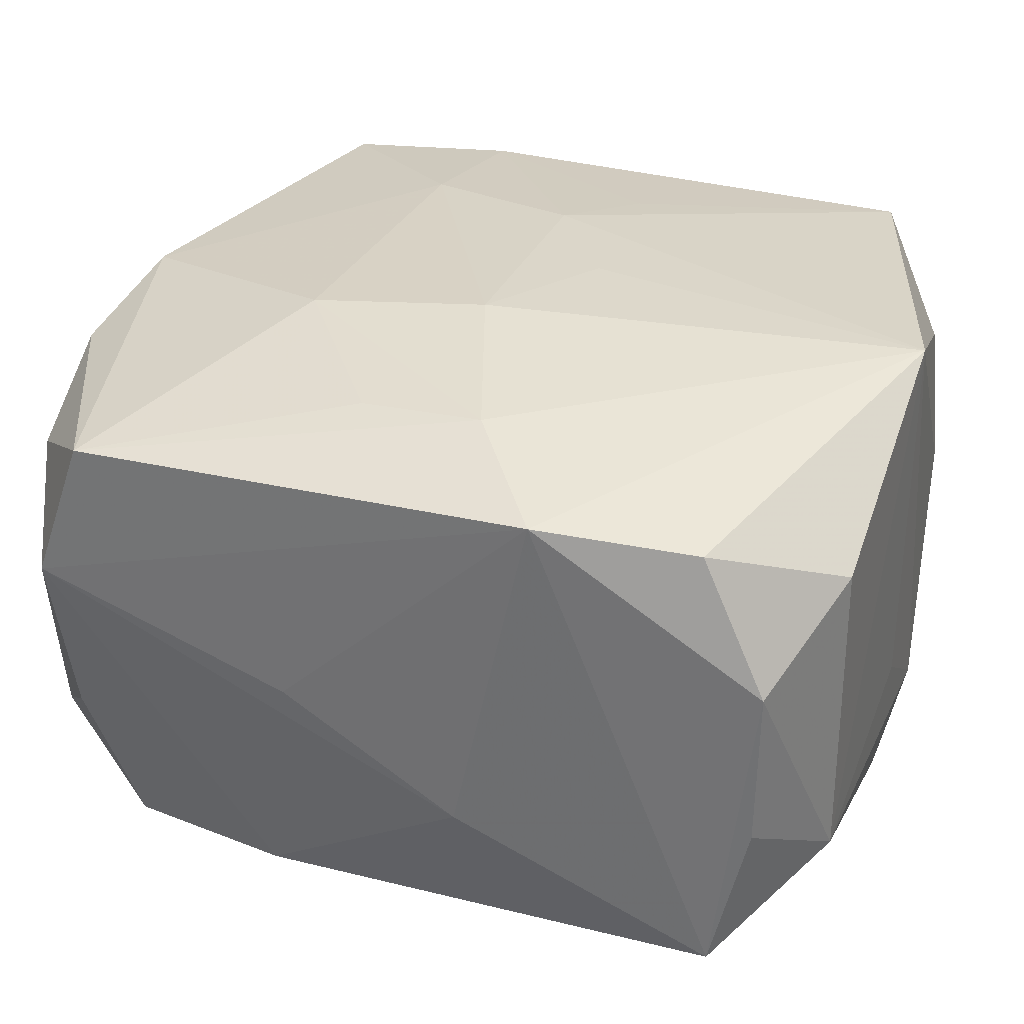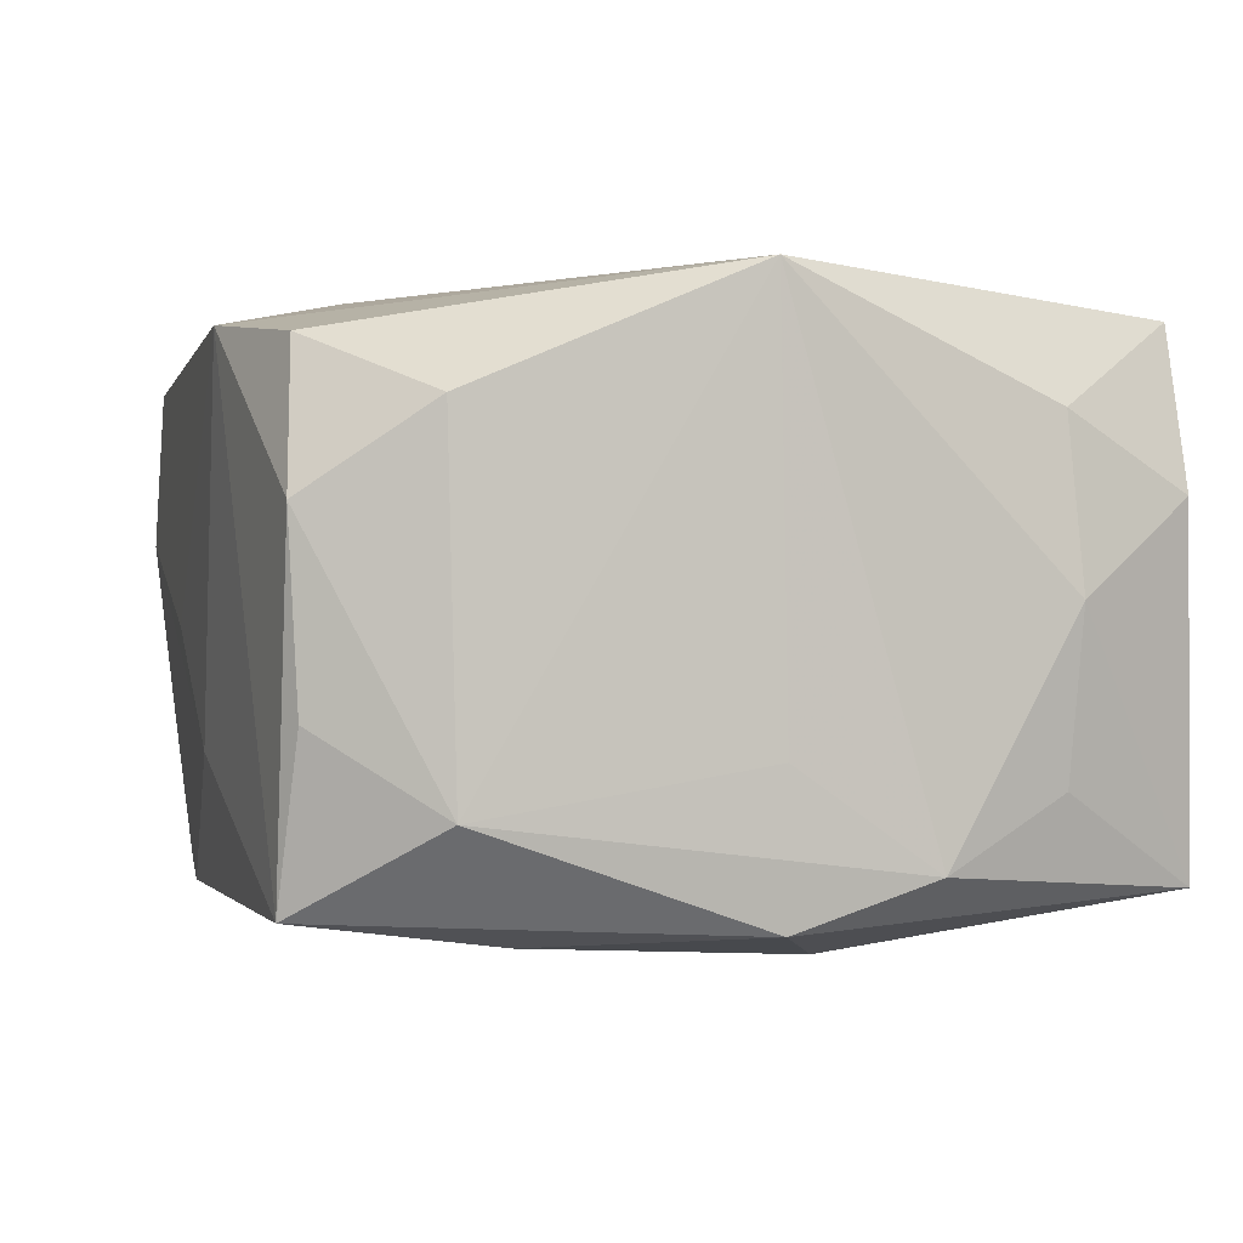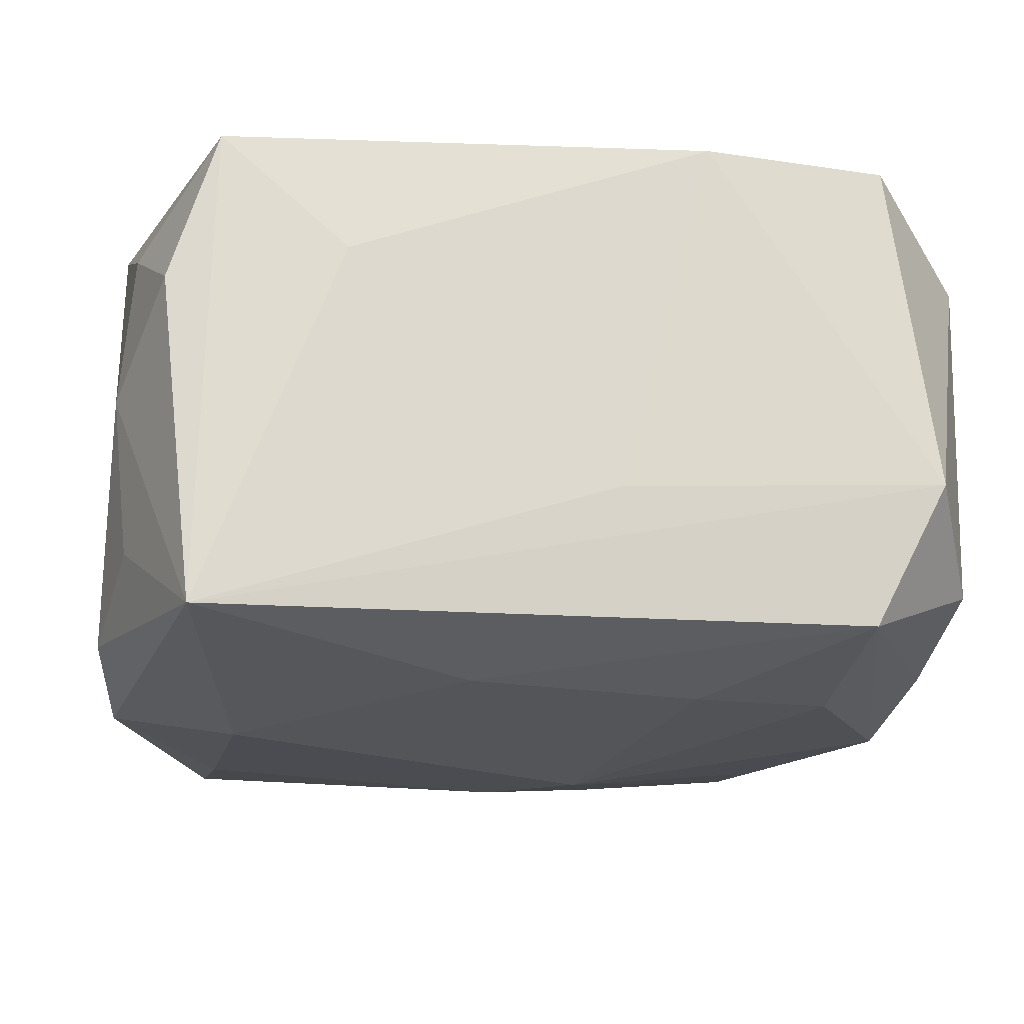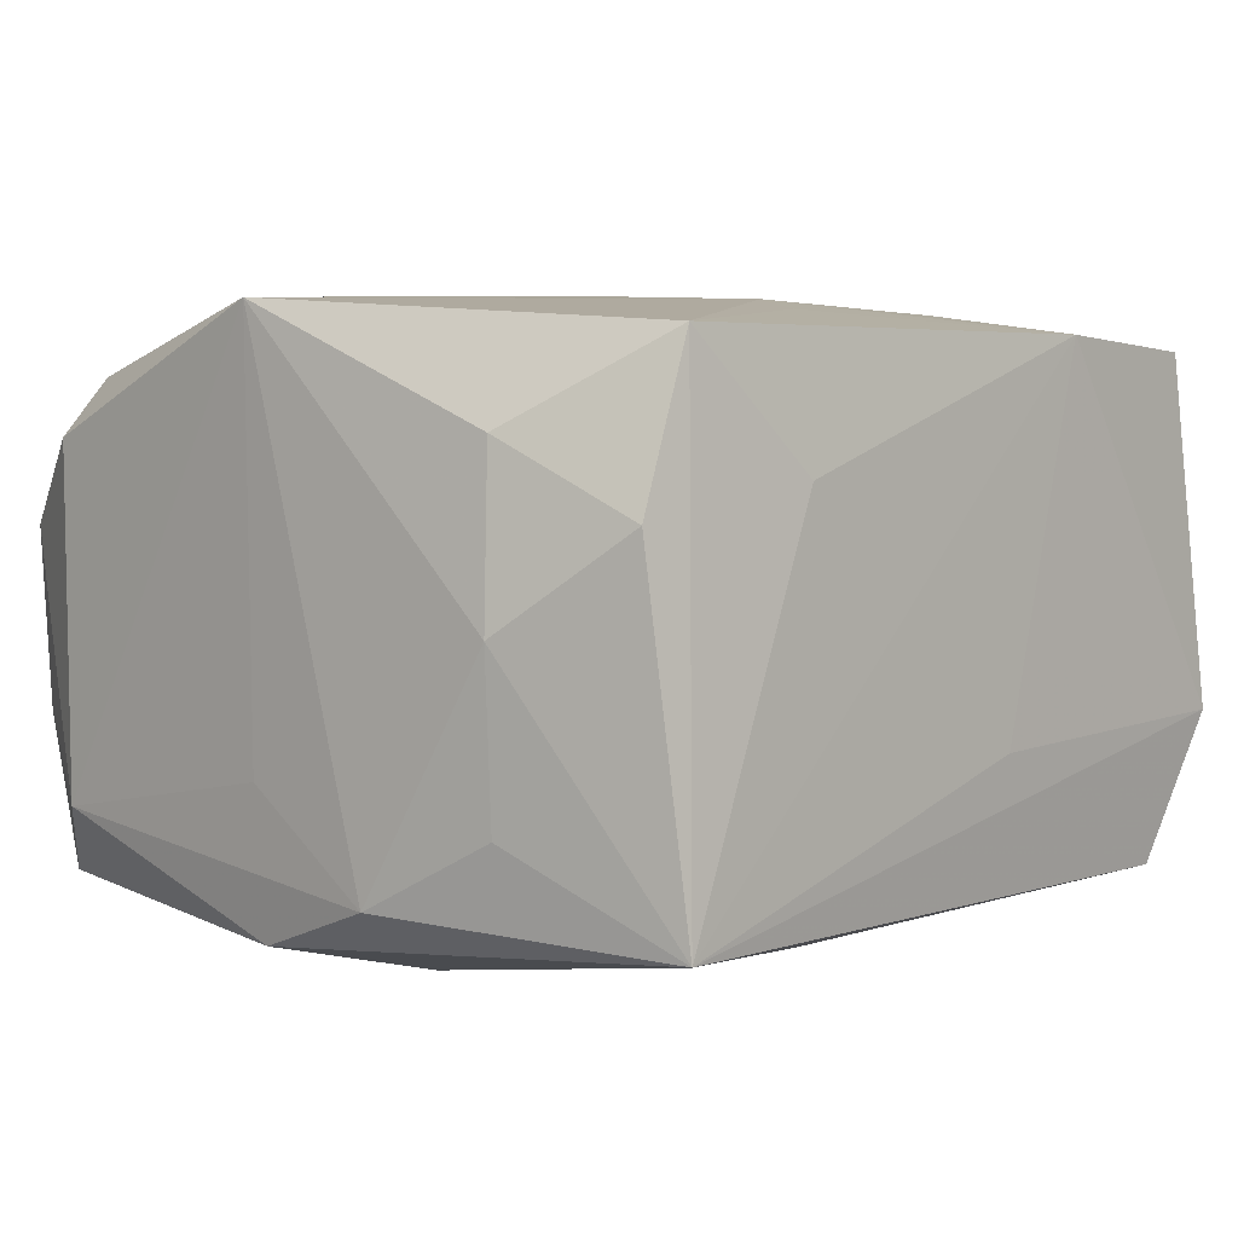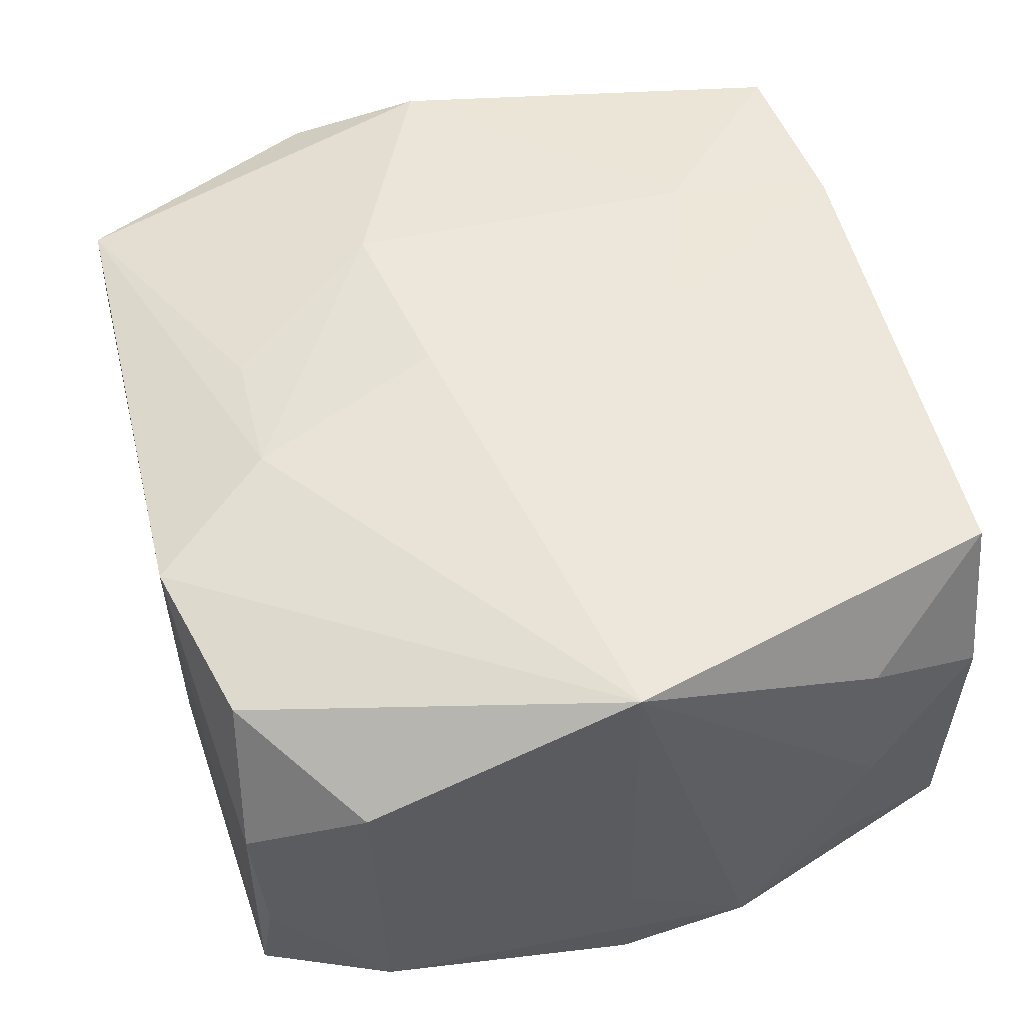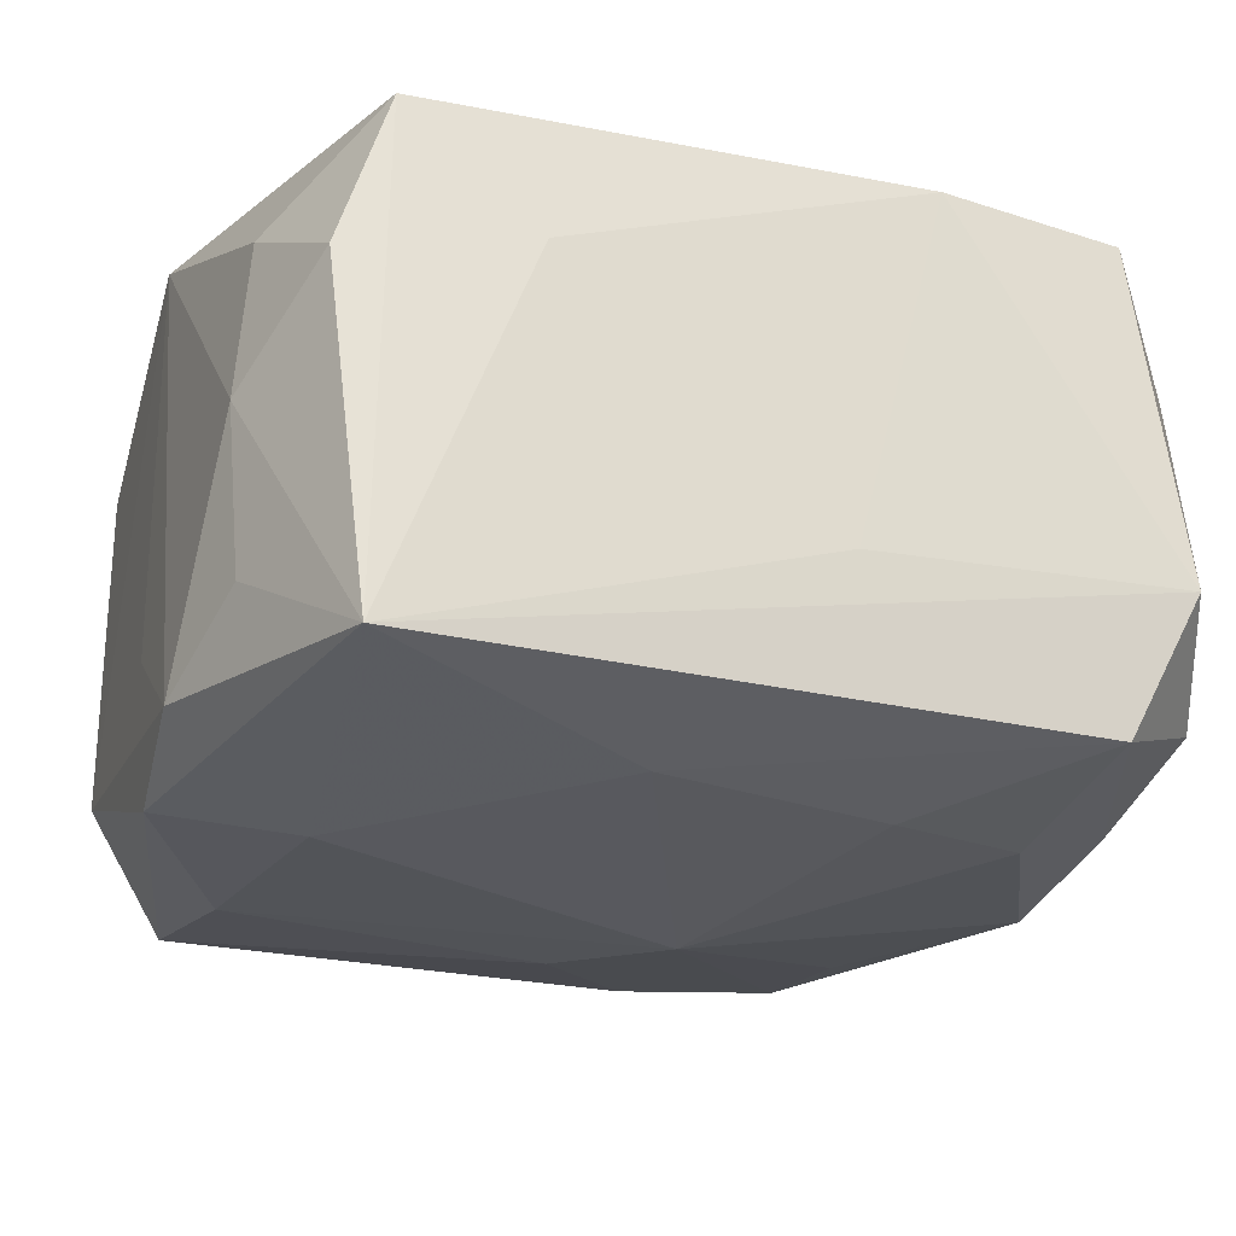
<metadata>
{"format":"obj","ext":"obj","renderer":"f3d","projection":"perspective","resolution":1024,"background":"white","views":[{"elev":31.5,"azim":19.3,"up":"+Z"},{"elev":-0.5,"azim":73.5,"up":"+Z"},{"elev":-17.9,"azim":173.5,"up":"+Z"},{"elev":3.6,"azim":133.3,"up":"+Z"},{"elev":53.5,"azim":74.1,"up":"+Z"},{"elev":-24.4,"azim":160.0,"up":"+Z"}]}
</metadata>
<code>
v -0.003556 -0.002271 -0.01405
v -0.02048 0.005585 -0.003807
v -0.01497 -0.0178 0.01016
v 0.01946 0.01187 0.0004193
v 0.009206 0.01815 0.00592
v -0.01738 -0.01785 0.003372
v -0.02017 0.01212 0.007516
v 0.0172 -0.01756 0.003835
v 0.01885 0.01143 0.007626
v 0.01964 -0.01241 0.007502
v 0.002814 -0.01298 0.01249
v 0.003106 0.01248 -0.01236
v -0.01923 -0.005852 -0.01026
v 0.02007 0.006039 -0.009669
v 0.02007 -0.0003445 0.01269
v 0.003534 0.001889 0.01328
v -0.0075 0.01076 -0.01253
v 0.002679 0.01178 0.01246
v 0.0002748 -0.008053 -0.0134
v -0.02021 -0.006415 0.009633
v -0.01659 -0.01703 -0.004509
v -0.01394 -0.01659 -0.01086
v -0.01913 -0.0003771 0.01139
v 0.01537 -0.01763 -0.01111
v -0.01846 3.929e-05 -0.01192
v -0.0001318 -0.004293 0.01358
v -0.0072 0.01815 0.01158
v -0.01985 0.01234 -0.007805
v -0.006424 -0.01744 -0.0113
v 0.017 -0.01711 -0.004037
v 0.01565 0.01815 -0.0107
v -0.01545 0.01758 0.01109
v 0.006916 -0.01864 0.011
v 0.003317 -0.01848 -0.005458
v 0.01504 0.01743 0.01143
v 0.01876 0.0115 -0.006705
v -0.01394 0.008816 -0.01225
v -0.008377 -0.005493 0.01305
v -0.01937 0.005906 -0.01012
v -0.002965 -0.01274 0.01217
v 0.01363 0.003165 -0.01304
v -0.002988 0.01811 -0.004828
v -0.0144 0.01712 -0.01056
v 0.01969 -0.01204 -0.007455
v -0.02002 -0.01253 -0.008329
v 0.01952 8.959e-05 -0.01171
v -0.007929 0.01039 0.0126
v -0.000118 -0.00855 0.01299
v -0.005064 -0.0183 -0.0004843
v -0.0001385 0.007682 0.0131
v -0.01966 -0.01244 0.006906
v -0.01761 0.01783 -0.004128
v -0.01336 -0.008363 -0.01206
v 0.01726 0.01729 0.004486
v 0.02003 -2.151e-05 -0.005434
v 0.01468 -0.008818 -0.01234
v 0.01411 -0.0169 0.01009
f 27 31 42
f 5 31 27
f 27 35 5
f 5 35 31
f 41 56 1
f 15 35 50
f 31 41 12
f 1 17 12
f 12 41 1
f 9 35 15
f 15 4 9
f 31 35 54
f 54 4 31
f 35 9 54
f 54 9 4
f 46 41 31
f 56 41 46
f 47 50 27
f 18 35 27
f 27 50 18
f 18 50 35
f 32 47 27
f 23 47 32
f 15 33 57
f 33 8 57
f 6 3 51
f 6 29 34
f 33 3 6
f 51 3 20
f 20 3 23
f 23 3 38
f 38 47 23
f 1 22 53
f 53 25 1
f 22 25 53
f 37 17 1
f 1 25 37
f 14 46 31
f 14 4 15
f 56 46 24
f 34 29 24
f 24 33 34
f 24 8 33
f 46 14 44
f 44 24 46
f 19 22 1
f 19 29 22
f 19 24 29
f 1 56 19
f 56 24 19
f 23 32 7
f 7 20 23
f 15 57 10
f 10 57 8
f 10 44 15
f 8 44 10
f 22 29 21
f 29 6 21
f 34 33 49
f 49 6 34
f 33 6 49
f 11 3 33
f 11 33 15
f 15 50 16
f 17 37 43
f 43 12 17
f 31 12 43
f 43 37 25
f 31 4 36
f 36 14 31
f 4 14 36
f 55 14 15
f 15 44 55
f 55 44 14
f 8 24 30
f 30 44 8
f 24 44 30
f 22 21 45
f 45 21 6
f 45 6 51
f 51 20 45
f 40 38 3
f 3 11 40
f 40 11 38
f 26 16 50
f 26 11 15
f 15 16 26
f 50 47 26
f 47 38 26
f 13 25 22
f 22 45 13
f 38 11 48
f 48 26 38
f 11 26 48
f 39 43 25
f 39 28 43
f 25 13 39
f 45 28 39
f 39 13 45
f 7 28 2
f 2 28 45
f 20 7 2
f 2 45 20
f 52 28 7
f 52 7 32
f 43 28 52
f 52 32 27
f 27 42 52
f 52 42 31
f 31 43 52

</code>
